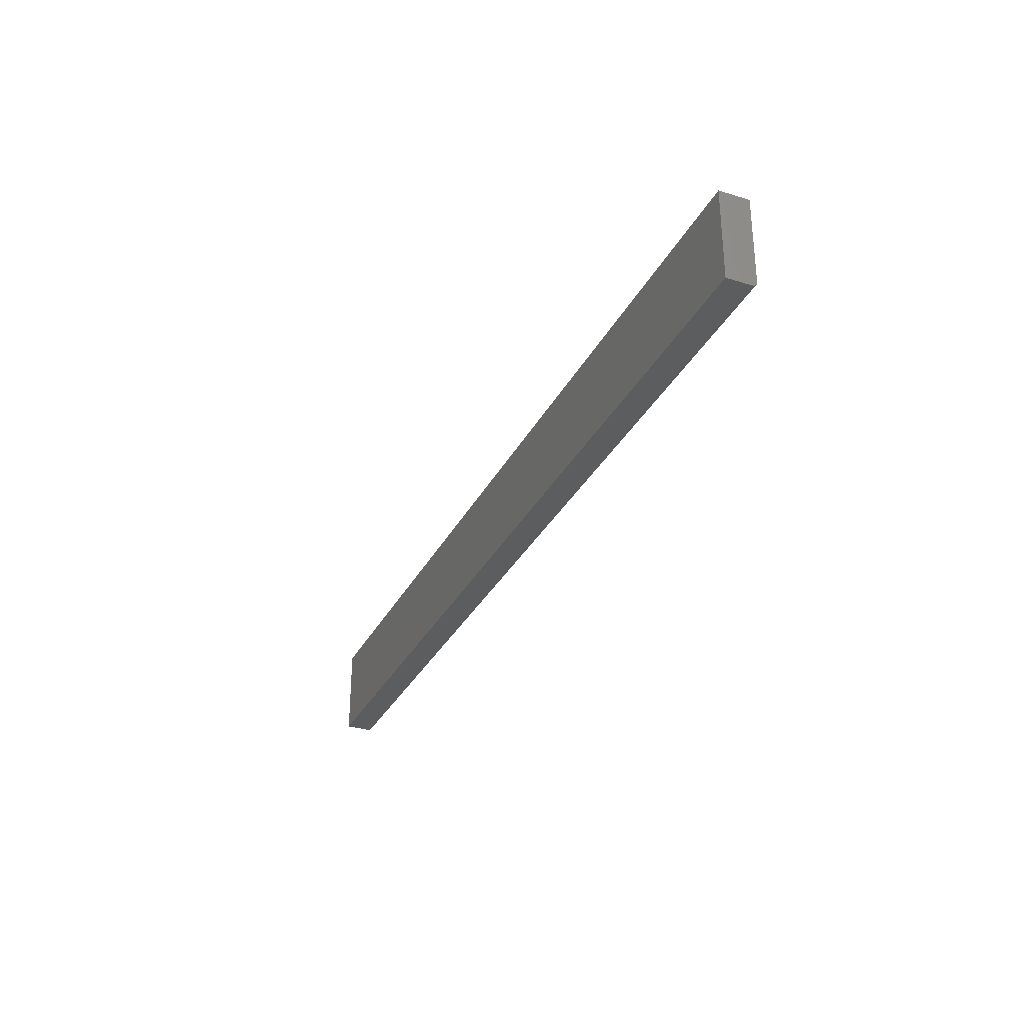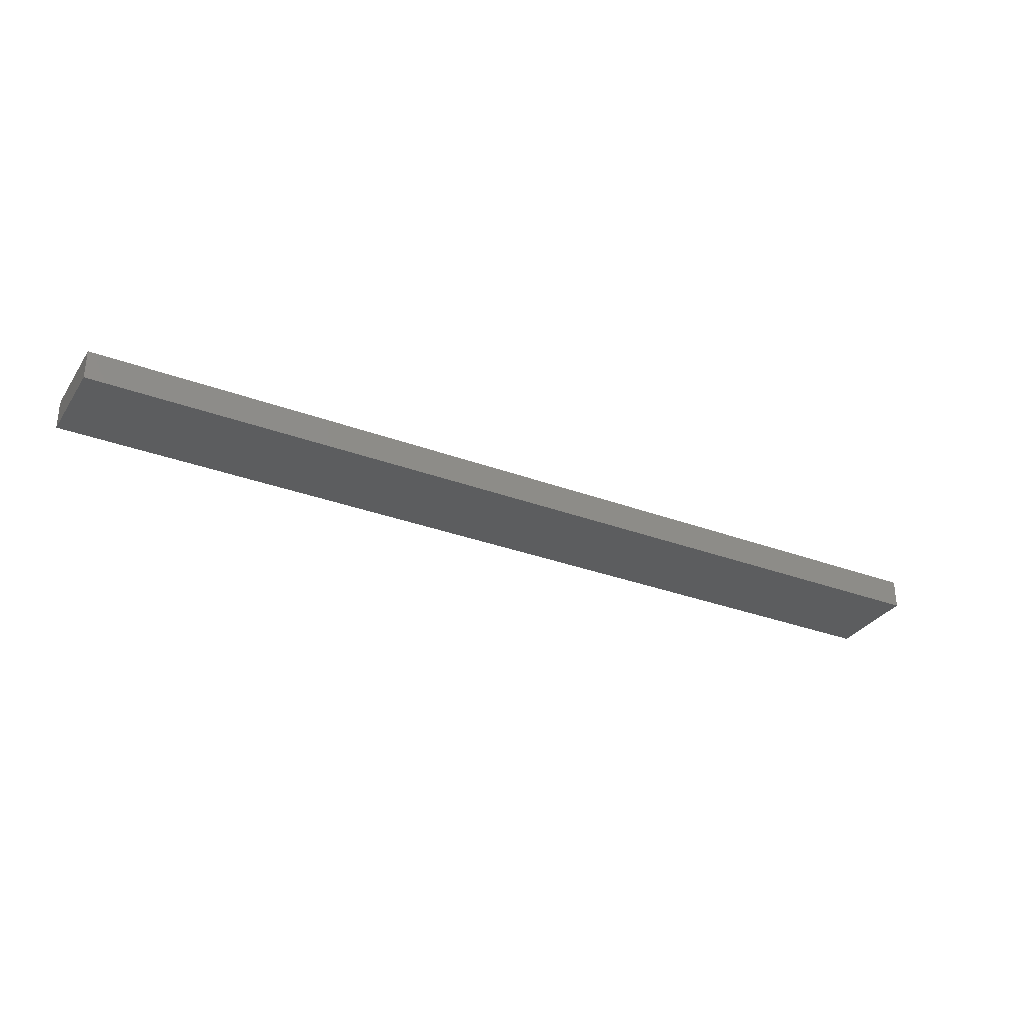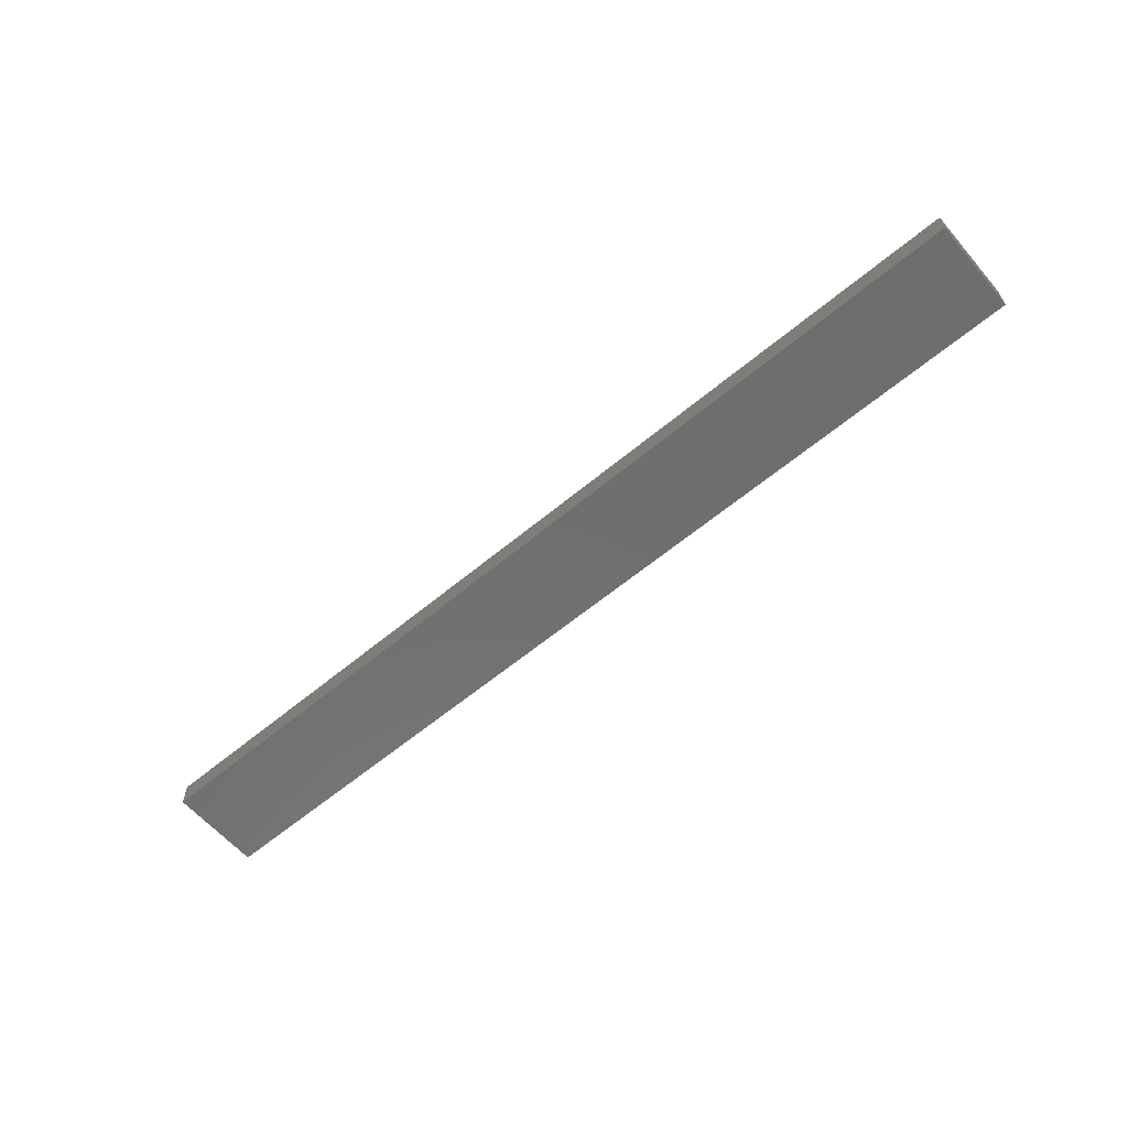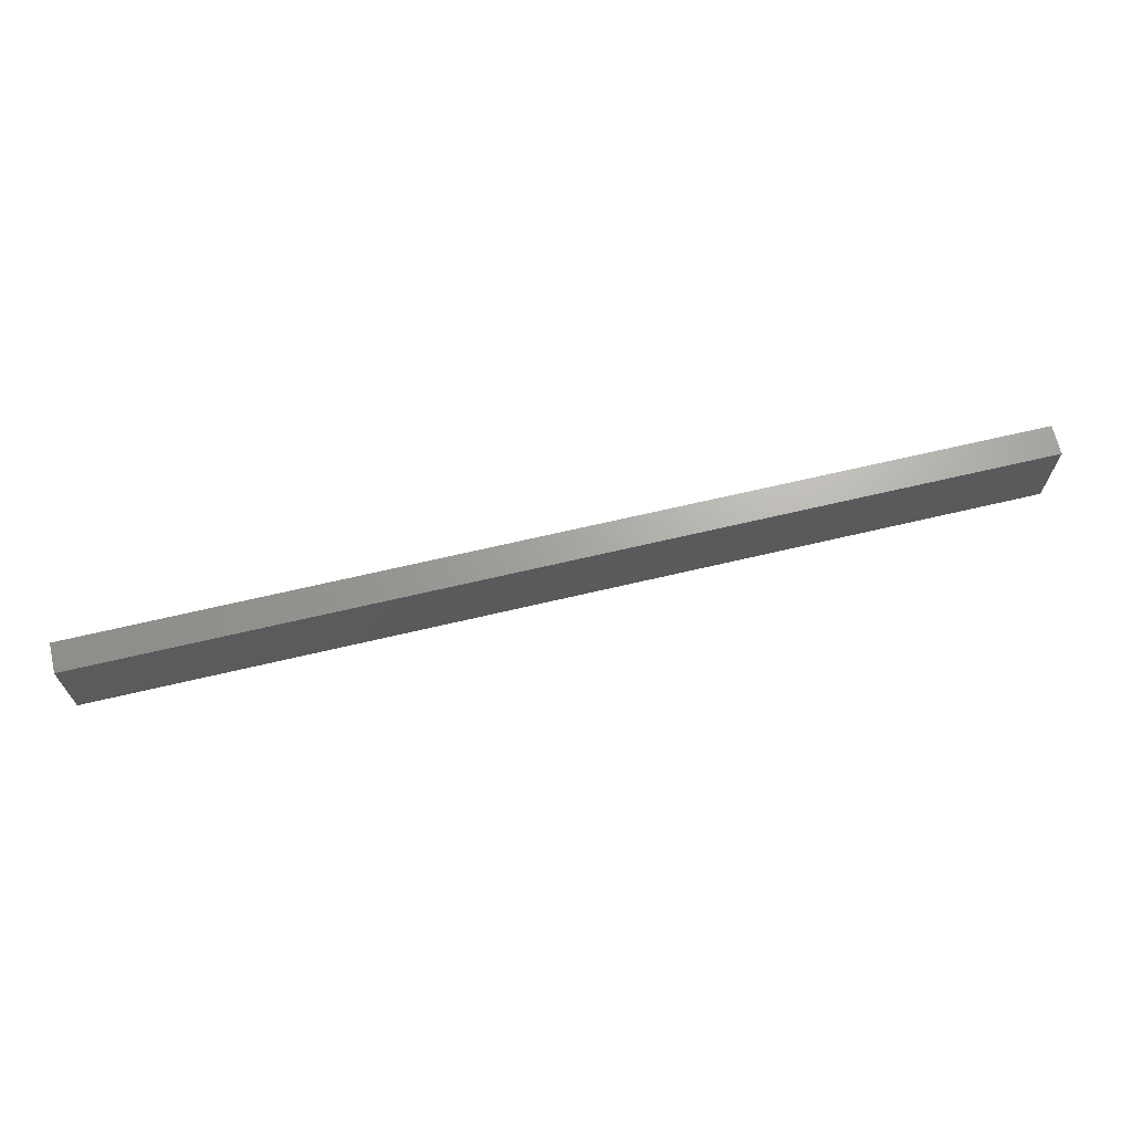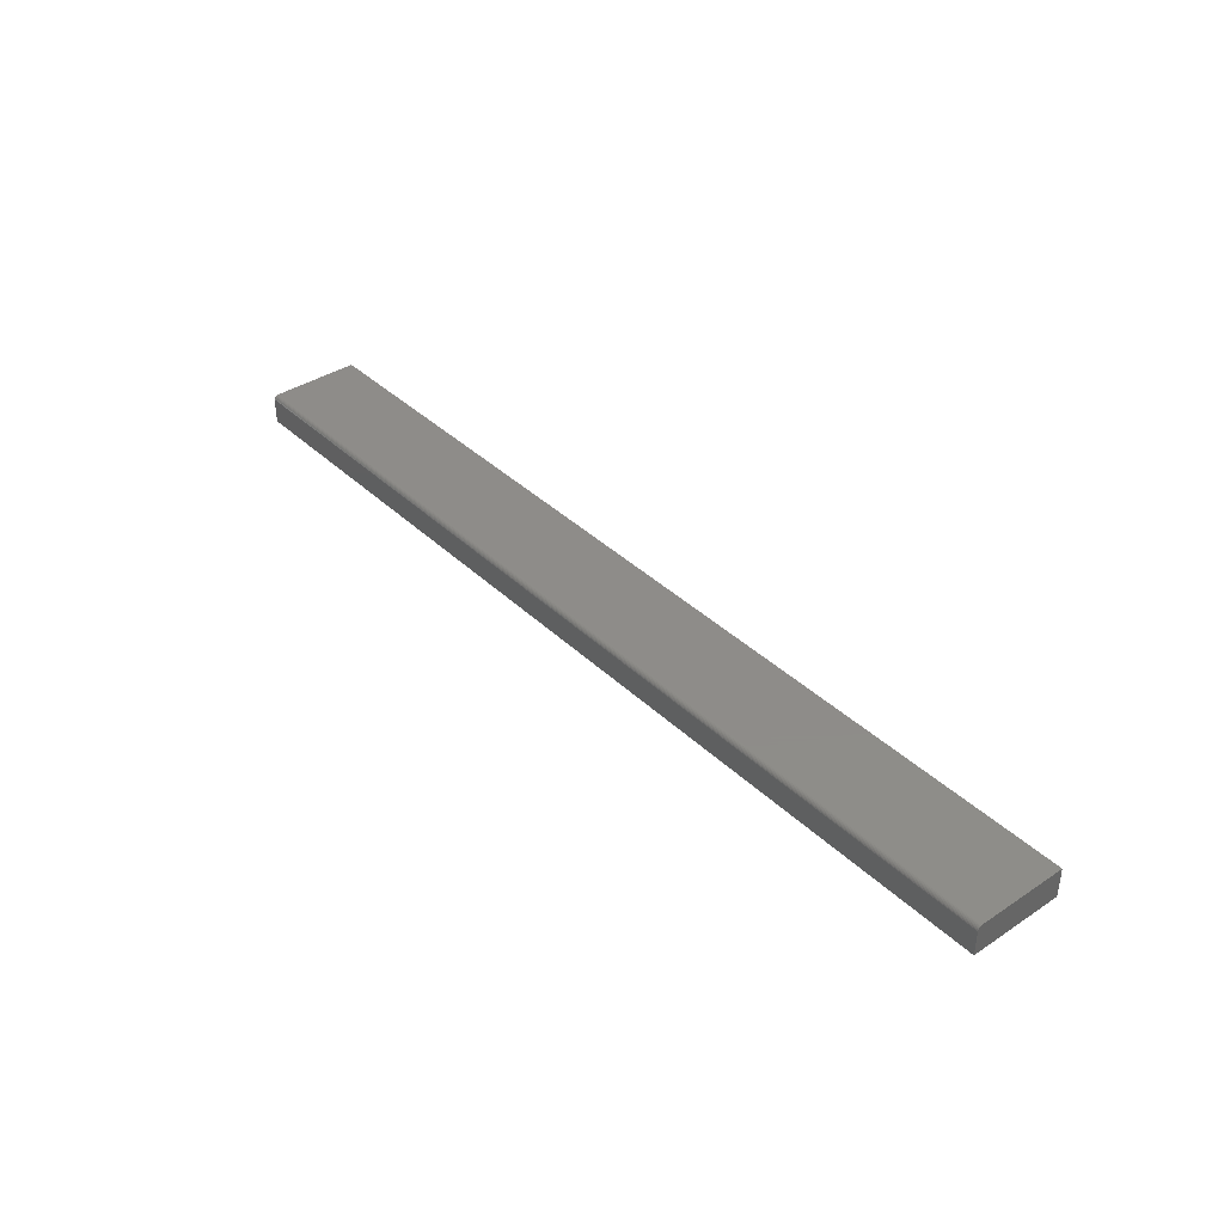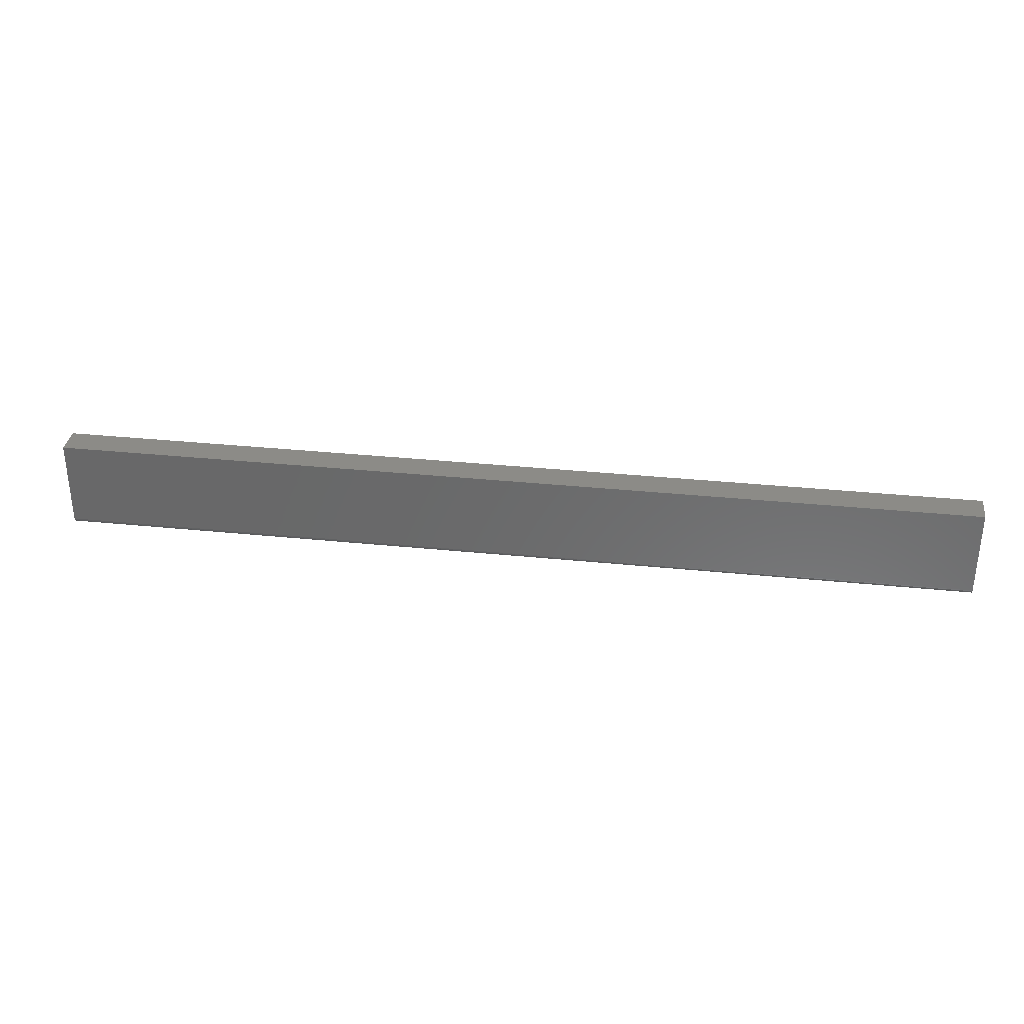
<metadata>
{"format":"stl","ext":"stl","renderer":"f3d","projection":"perspective","resolution":1024,"background":"white","views":[{"elev":-31.5,"azim":66.7,"up":"+Z"},{"elev":-31.4,"azim":-28.0,"up":"+Y"},{"elev":-60.5,"azim":-139.5,"up":"+Y"},{"elev":67.4,"azim":166.7,"up":"+Z"},{"elev":38.2,"azim":-130.0,"up":"+Y"},{"elev":33.0,"azim":-171.9,"up":"+Z"}]}
</metadata>
<code>
# stl→obj: 24 verts, 44 faces
v -0.75 -0.02344 0
v -0.75 0.01612 0
v 0.75 -0.02344 0
v 0.75 0.01612 0
v -0.75 0.02393 0.007812
v -0.75 0.02378 0.006288
v -0.75 0.02261 0.003472
v -0.75 0.02334 0.004823
v -0.75 -0.02344 0.1484
v -0.75 0.02393 0.1484
v -0.75 0.02164 0.002288
v -0.75 0.02046 0.001317
v -0.75 0.01911 0.0005947
v -0.75 0.01764 0.0001501
v 0.75 0.02393 0.1484
v 0.75 0.02393 0.007812
v 0.75 0.02261 0.003472
v 0.75 0.02378 0.006288
v 0.75 0.02334 0.004823
v 0.75 0.02046 0.001317
v 0.75 0.01764 0.0001501
v 0.75 0.01911 0.0005947
v 0.75 -0.02344 0.1484
v 0.75 0.02164 0.002288
f 1 2 3
f 3 2 4
f 5 6 7
f 7 6 8
f 9 10 5
f 9 5 7
f 9 7 11
f 9 11 12
f 9 12 13
f 9 13 14
f 9 14 2
f 9 2 1
f 15 16 10
f 10 16 5
f 16 17 18
f 17 19 18
f 20 3 4
f 20 4 21
f 20 21 22
f 23 3 20
f 23 20 24
f 23 24 17
f 23 17 16
f 23 16 15
f 4 2 21
f 21 2 14
f 21 14 22
f 22 14 13
f 22 13 20
f 20 13 12
f 20 12 24
f 24 12 11
f 24 11 17
f 17 11 7
f 17 7 19
f 19 7 8
f 19 8 18
f 18 8 6
f 18 6 16
f 16 6 5
f 9 23 10
f 10 23 15
f 9 1 23
f 23 1 3

</code>
